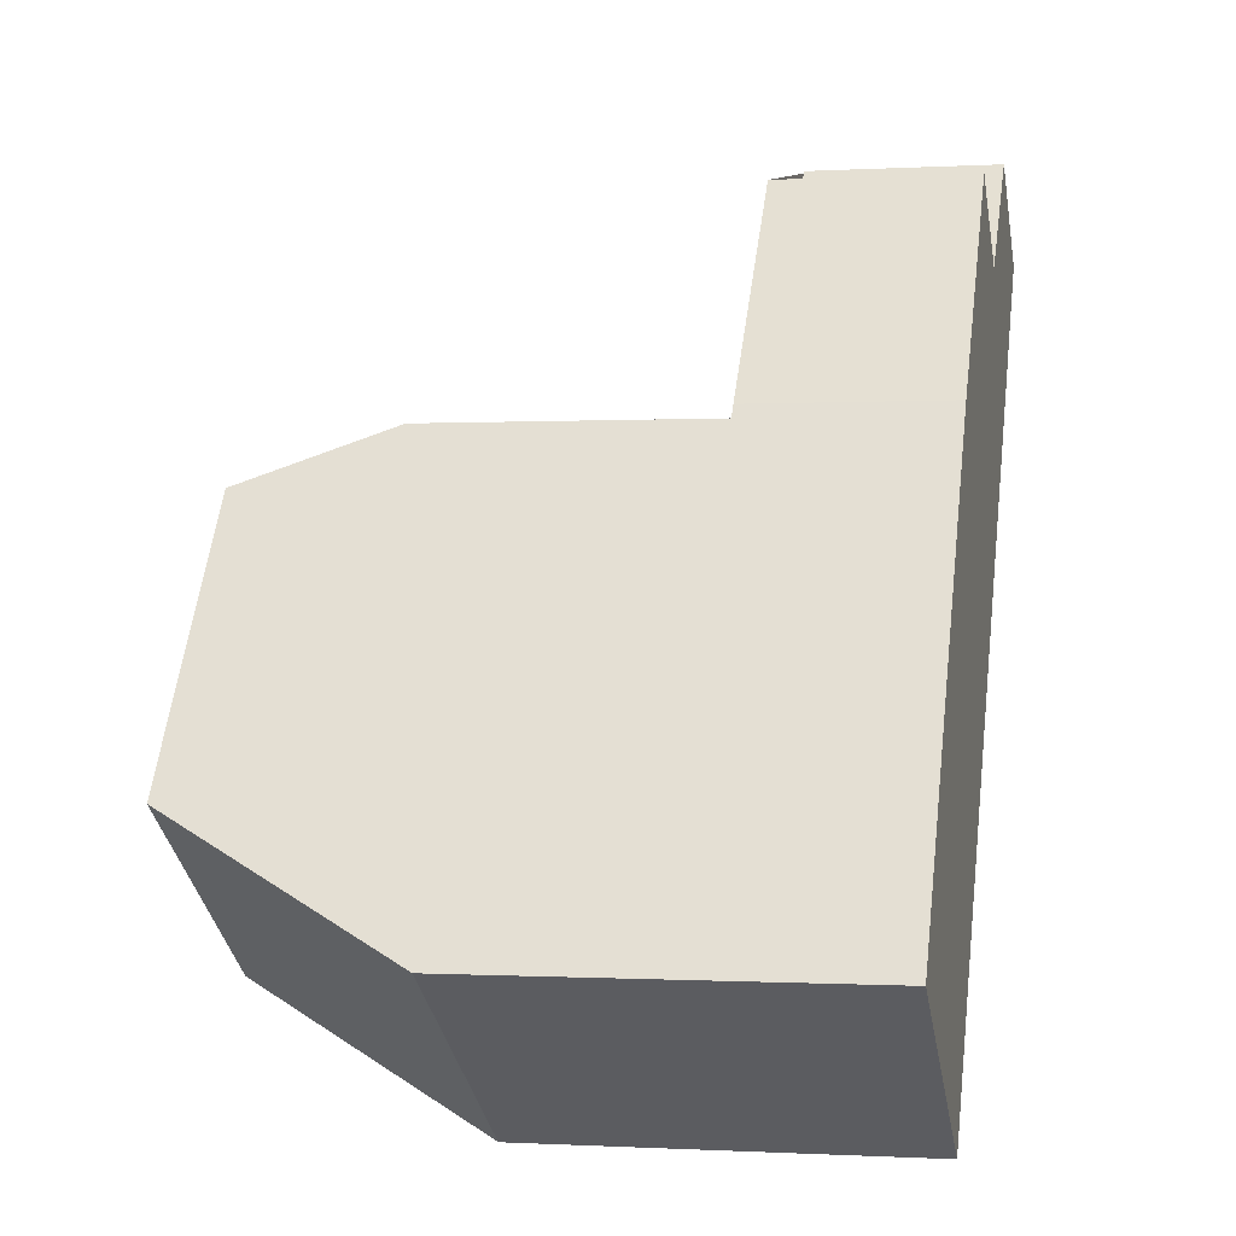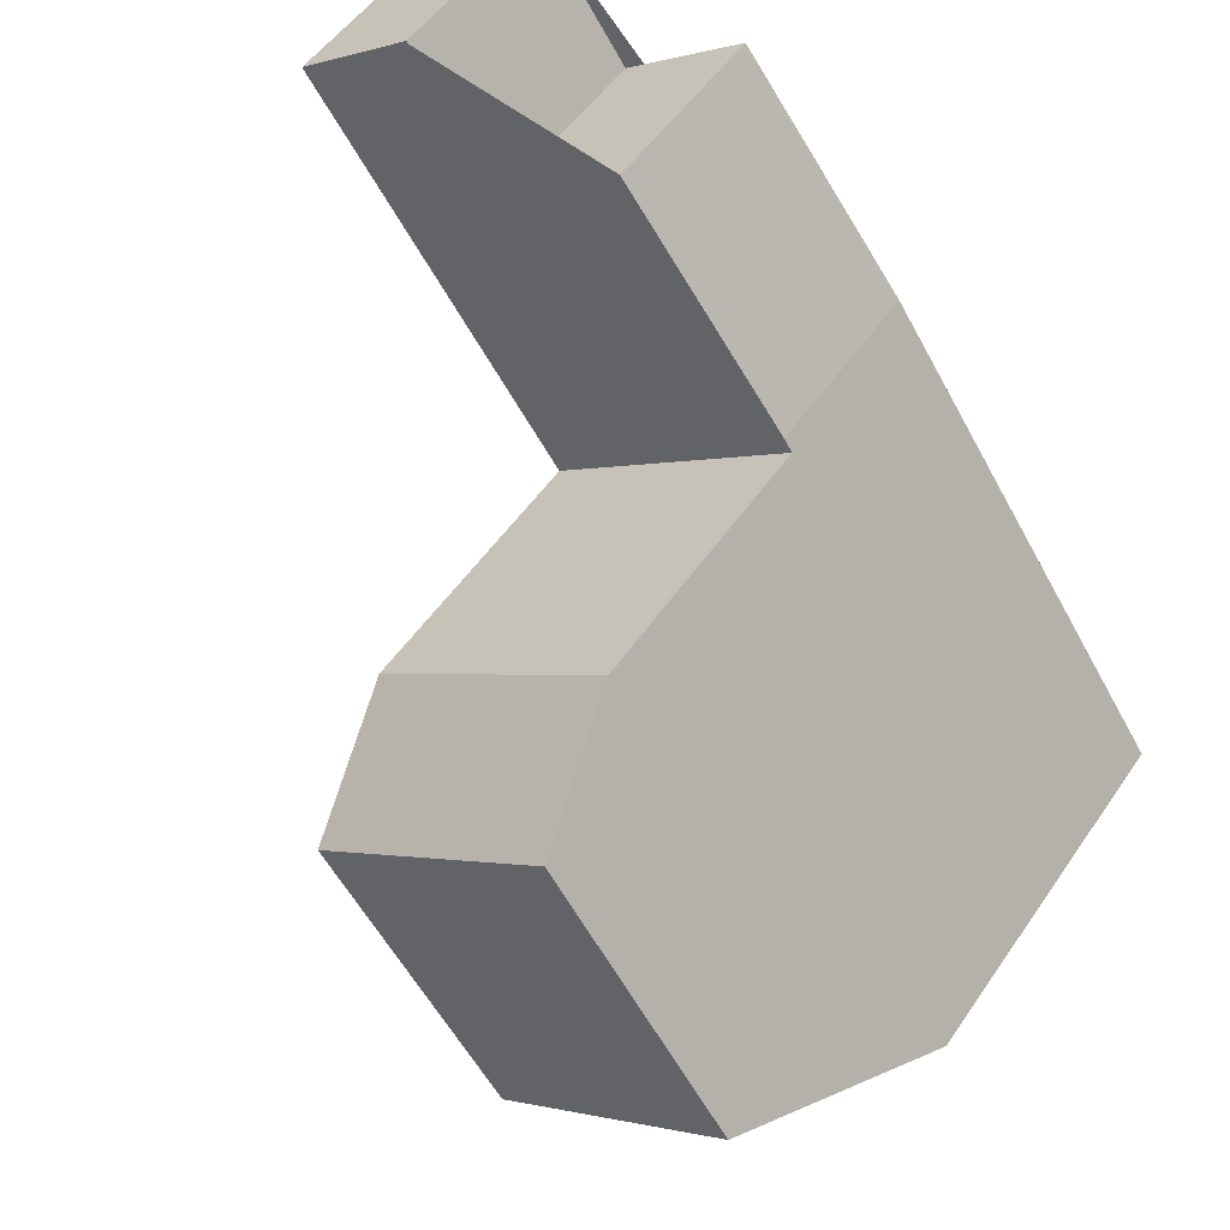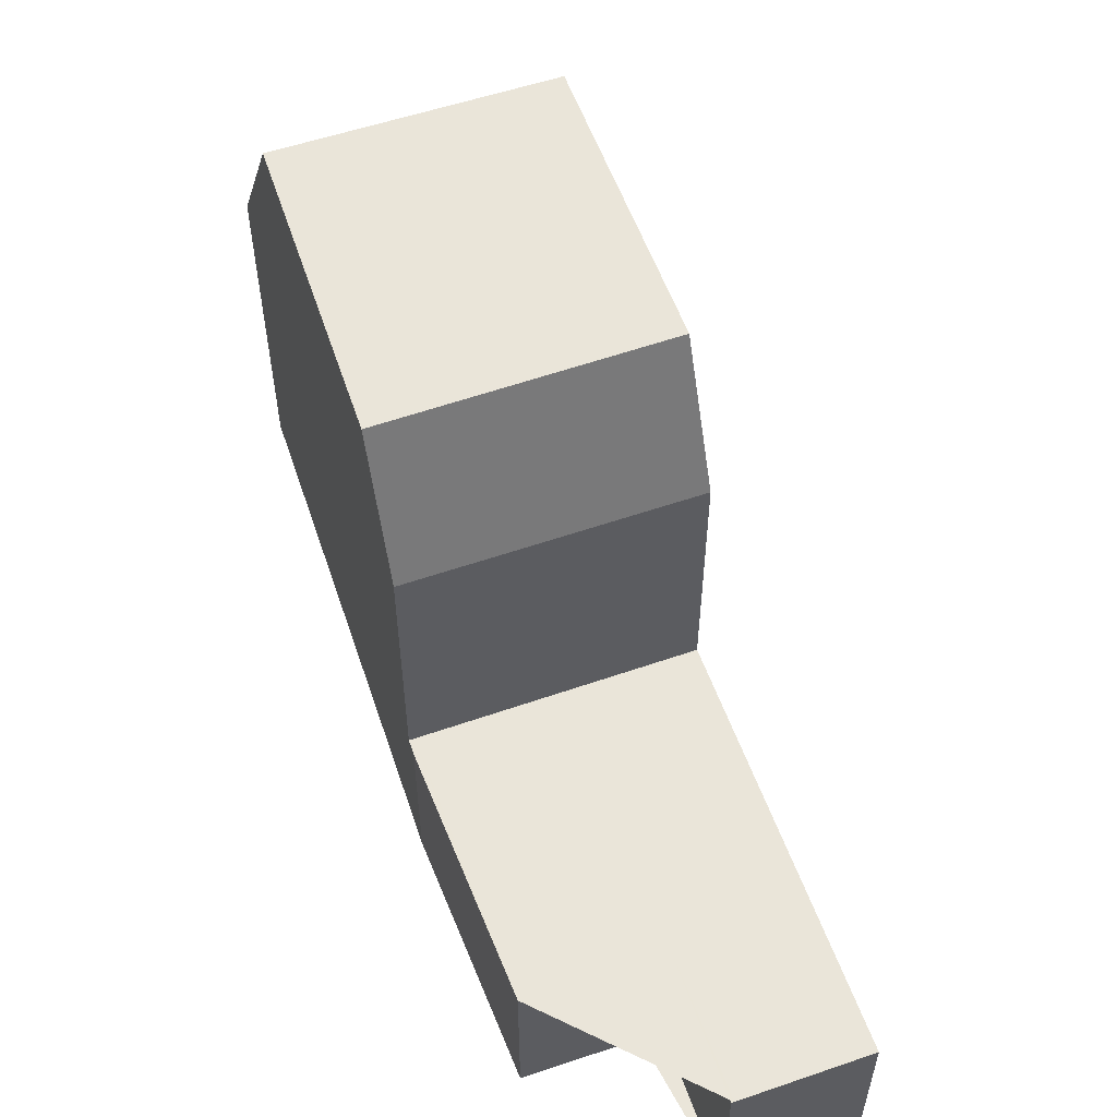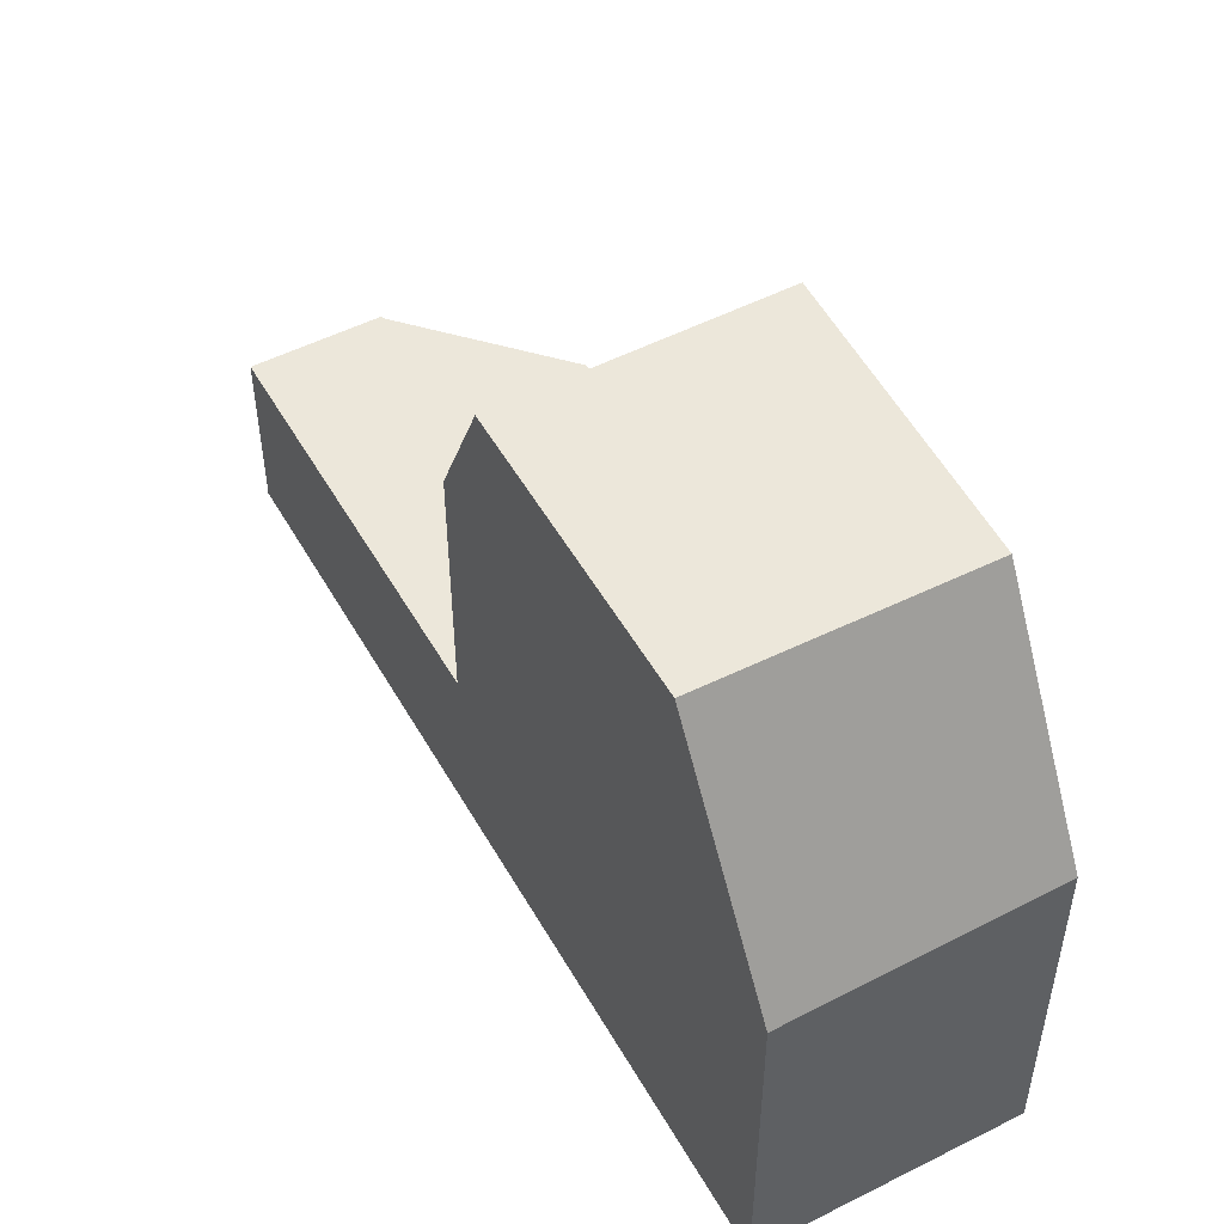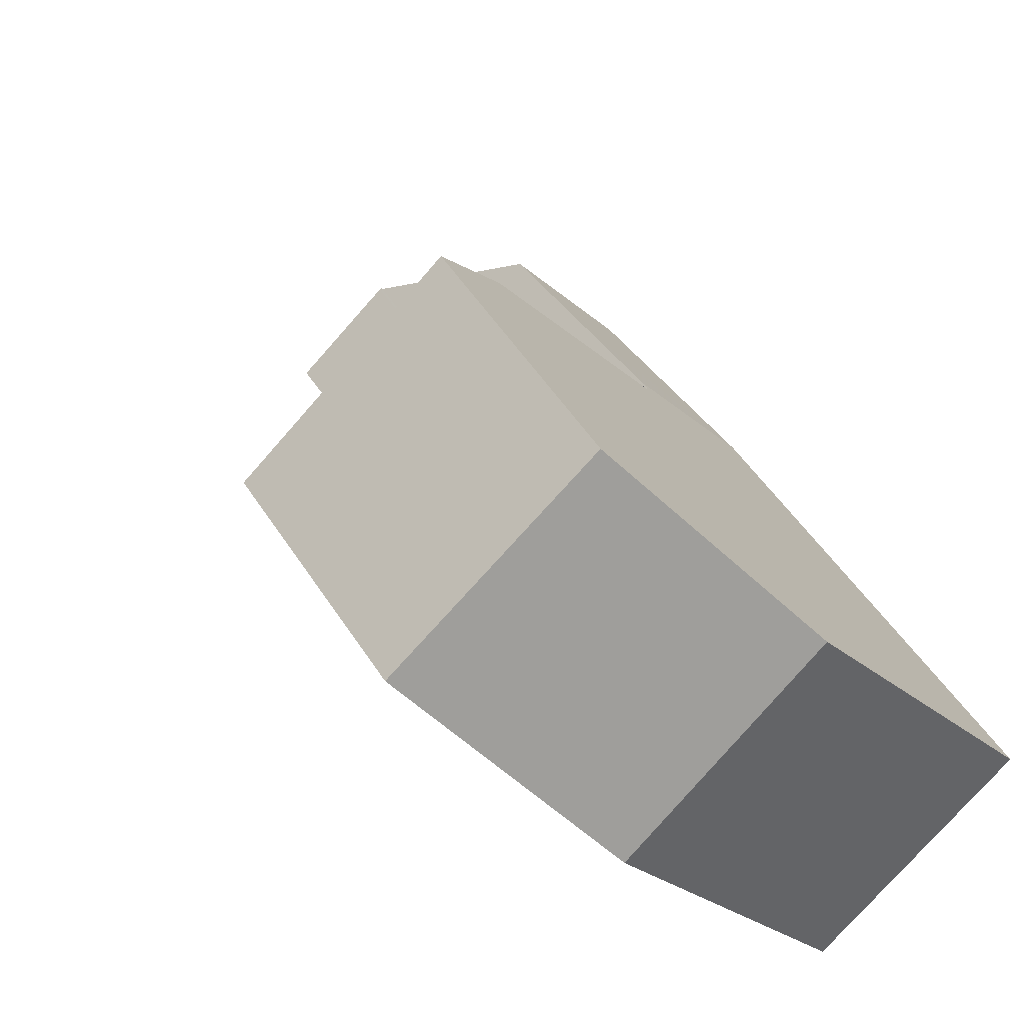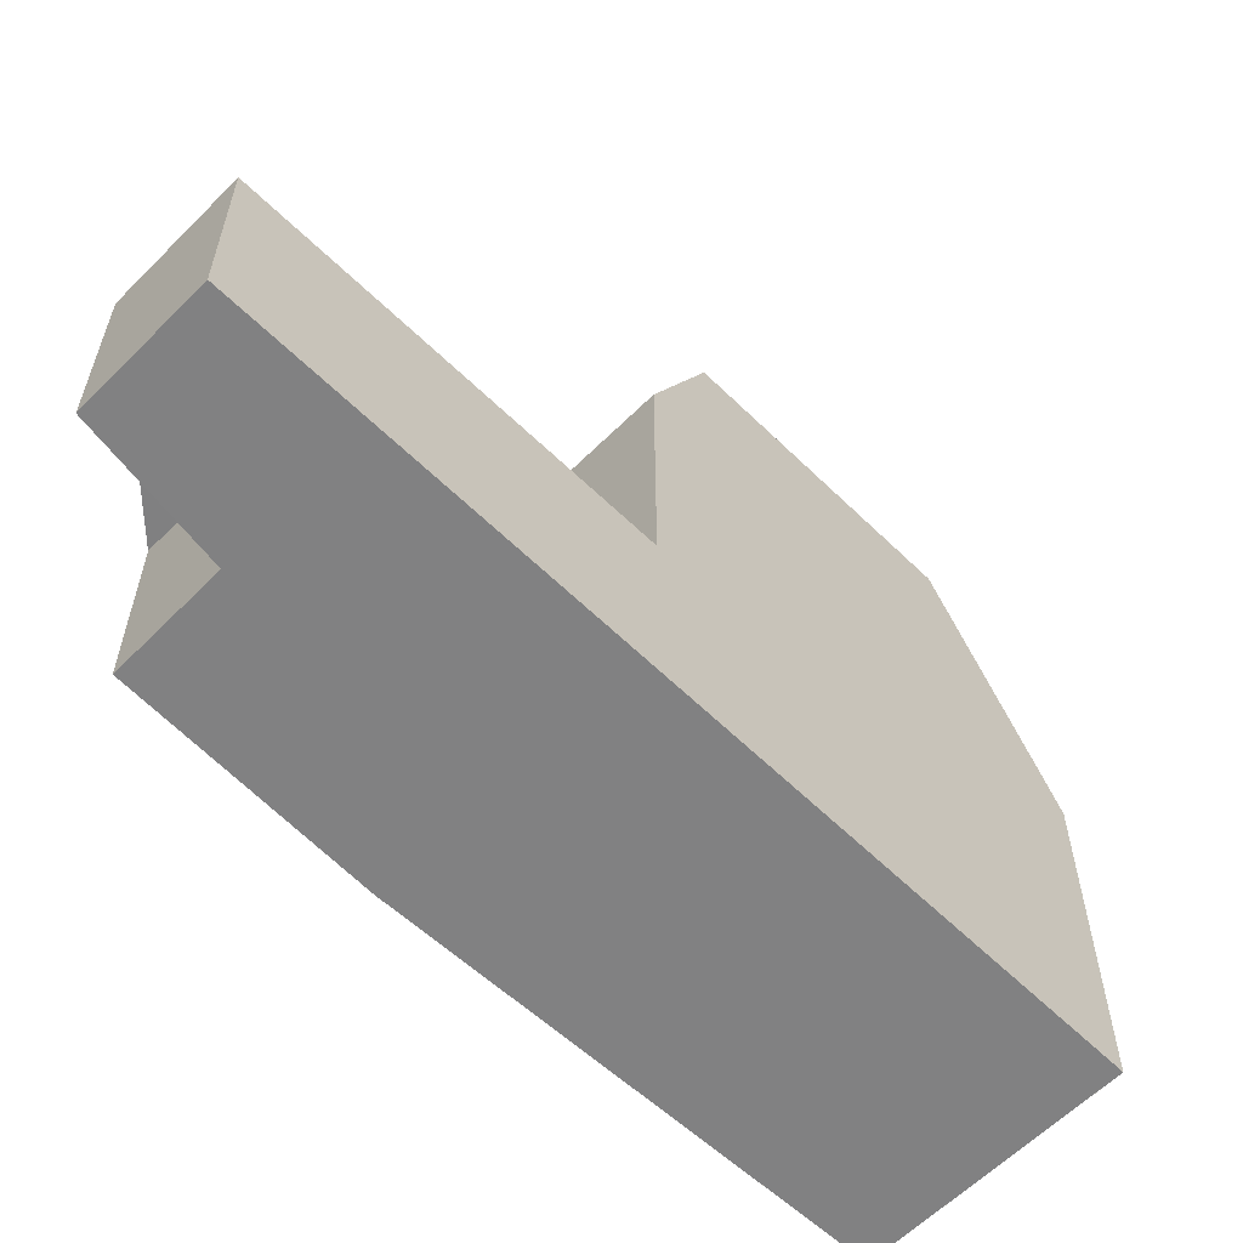
<metadata>
{"format":"obj","ext":"obj","renderer":"f3d","projection":"perspective","resolution":1024,"background":"white","views":[{"elev":-0.4,"azim":102.2,"up":"+Y"},{"elev":51.6,"azim":33.3,"up":"+Y"},{"elev":58.1,"azim":-163.9,"up":"+Z"},{"elev":52.3,"azim":7.2,"up":"+Z"},{"elev":-25.5,"azim":35.5,"up":"+Y"},{"elev":-60.4,"azim":-98.7,"up":"+Z"}]}
</metadata>
<code>
v -614.2 -1751 2.709
v -621 -1749 2.673
v -619.4 -1748 2.668
v -618.2 -1749 2.685
v -616.5 -1748 2.68
v -609.9 -1757 5.348
v -613.1 -1760 5.242
v -615.2 -1750 2.697
v -618.5 -1752 2.706
v -618.4 -1752 2.706
v -621 -1749 2.673
v -615.2 -1750 2.697
v -616 -1749 2.686
v -616.9 -1751 2.701
v -614.1 -1751 2.71
v -617.4 -1754 2.719
v -616.8 -1755 8.705
v -613.5 -1752 8.708
v -614.3 -1758 8.72
v -611 -1756 8.724
v -612.3 -1754 8.716
v -613.6 -1752 8.708
v -613.5 -1752 8.708
v -616.8 -1755 8.705
v -611 -1756 8.724
v -614.3 -1758 8.72
v -614.1 -1751 6.642
v -617.4 -1754 6.621
v -614.3 -1758 8.72
v -616.8 -1755 8.705
v -614.3 -1758 8.72
v -617.4 -1754 2.719
v -616.8 -1755 8.705
v -613.1 -1760 5.242
v -617.4 -1754 6.621
v -614.1 -1751 2.71
v -614.1 -1751 6.642
v -613.6 -1752 8.708
v -617.4 -1754 6.716
v -617.4 -1754 6.716
v -614.1 -1751 6.737
v -614 -1751 6.737
v -615.8 -1753 6.726
v -615.3 -1753 8.707
v -612.7 -1757 8.722
v -619.5 -1748 2.668
v -611.5 -1759 5.295
v -612.7 -1757 8.722
v -615.3 -1753 8.707
v -615.8 -1753 2.715
v -615.8 -1753 6.631
v -618.1 -1749 2.685
v -616.5 -1748 2.681
v -619.7 -1751 2.69
v -619.7 -1751 2.69
v -619.4 -1748 2.669
v -619.4 -1748 2.669
v -621 -1749 2.673
v -621 -1749 2.673
v -617.4 -1754 2.719
v -617.4 -1754 2.719
v -617.4 -1754 6.621
v -615.8 -1753 6.631
v -614.1 -1751 6.642
v -614.1 -1751 6.642
v -614.1 -1751 2.71
v -614.1 -1751 2.71
v -615.8 -1753 2.715
v -617.4 -1754 6.621
v -611.5 -1758 5.355
v -613.1 -1760 5.303
v -609.9 -1757 5.409
v -613.1 -1760 5.302
v -614.1 -1751 2.71
v -614.2 -1751 2.709
v -614.2 -1751 4.441e-16
v -614.1 -1751 0
v -621 -1749 2.673
v -621 -1749 2.673
v -621 -1749 0
v -621 -1749 0
v -619.4 -1748 2.669
v -619.4 -1748 2.668
v -619.4 -1748 0
v -619.4 -1748 -4.441e-16
v -616.5 -1748 2.68
v -618.2 -1749 2.685
v -618.2 -1749 0
v -616.5 -1748 0
v -616.5 -1748 2.681
v -616.5 -1748 2.68
v -616.5 -1748 0
v -616.5 -1748 -4.441e-16
v -611.5 -1759 5.295
v -609.9 -1757 5.348
v -609.9 -1757 8.882e-16
v -611.5 -1759 -8.882e-16
v -613.1 -1760 5.302
v -613.1 -1760 5.242
v -613.1 -1760 8.882e-16
v -613.1 -1760 0
v -614.2 -1751 2.709
v -615.2 -1750 2.697
v -615.2 -1750 0
v -614.2 -1751 4.441e-16
v -619.7 -1751 2.69
v -618.5 -1752 2.706
v -618.5 -1752 -4.441e-16
v -619.7 -1751 0
v -619.5 -1748 2.668
v -621 -1749 2.673
v -621 -1749 0
v -619.5 -1748 0
v -615.2 -1750 2.697
v -616 -1749 2.686
v -616 -1749 0
v -615.2 -1750 0
v -612.3 -1754 8.716
v -613.5 -1752 8.708
v -613.5 -1752 0
v -612.3 -1754 0
v -616.8 -1755 8.705
v -614.3 -1758 8.72
v -614.3 -1758 0
v -616.8 -1755 0
v -611 -1756 8.724
v -612.3 -1754 8.716
v -612.3 -1754 0
v -611 -1756 0
v -617.4 -1754 6.716
v -616.8 -1755 8.705
v -616.8 -1755 0
v -617.4 -1754 0
v -609.9 -1757 5.409
v -611 -1756 8.724
v -611 -1756 0
v -609.9 -1757 0
v -613.1 -1760 5.242
v -613.1 -1760 5.242
v -613.1 -1760 0
v -613.1 -1760 8.882e-16
v -617.4 -1754 6.621
v -617.4 -1754 6.716
v -617.4 -1754 0
v -617.4 -1754 0
v -613.5 -1752 8.708
v -614 -1751 6.737
v -614 -1751 0
v -613.5 -1752 0
v -619.4 -1748 2.668
v -619.5 -1748 2.668
v -619.5 -1748 0
v -619.4 -1748 0
v -613.1 -1760 5.242
v -611.5 -1759 5.295
v -611.5 -1759 -8.882e-16
v -613.1 -1760 0
v -616 -1749 2.686
v -616.5 -1748 2.681
v -616.5 -1748 -4.441e-16
v -616 -1749 0
v -621 -1749 2.673
v -619.7 -1751 2.69
v -619.7 -1751 0
v -621 -1749 -4.441e-16
v -618.2 -1749 2.685
v -619.4 -1748 2.669
v -619.4 -1748 -4.441e-16
v -618.2 -1749 0
v -621 -1749 2.673
v -621 -1749 2.673
v -621 -1749 -4.441e-16
v -621 -1749 0
v -618.5 -1752 2.706
v -617.4 -1754 2.719
v -617.4 -1754 0
v -618.5 -1752 -4.441e-16
v -614 -1751 6.737
v -614.1 -1751 6.642
v -614.1 -1751 0
v -614 -1751 0
v -609.9 -1757 5.348
v -609.9 -1757 5.409
v -609.9 -1757 0
v -609.9 -1757 8.882e-16
v -614.3 -1758 8.72
v -613.1 -1760 5.302
v -613.1 -1760 0
v -614.3 -1758 0
v -614.2 -1751 0
v -609.9 -1757 0
v -613.1 -1760 0
v -621 -1749 0
v -619.4 -1748 0
v -618.2 -1749 0
v -616.5 -1748 0
f 55 10 9 54
f 40 30 24 39
f 52 14 10 55
f 13 8 12
f 22 18 21
f 44 22 21 20 45
f 70 48 25 72
f 36 15 27 37
f 49 30 40 43
f 29 19 17 33
f 73 26 31 71
f 35 28 16 32
f 50 36 37 51
f 42 23 38 41
f 62 40 39 69
f 63 43 40 62
f 65 42 41 64
f 64 41 43 63
f 53 13 12 14 52
f 45 29 33 44
f 71 31 48 70
f 43 41 38 49
f 51 35 32 50
f 57 4 5 53 52 56
f 59 55 54 58
f 56 52 55 59
f 56 46 3 57
f 58 2 11 59
f 59 11 46 56
f 60 9 10 61
f 66 12 8 1 67
f 61 10 14 68
f 68 14 12 66
f 70 47 34 71
f 72 6 47 70
f 71 34 7 73
f 75 76 77 74
f 79 80 81 78
f 83 84 85 82
f 87 88 89 86
f 91 92 93 90
f 95 96 97 94
f 99 100 101 98
f 103 104 105 102
f 107 108 109 106
f 111 112 113 110
f 115 116 117 114
f 119 120 121 118
f 123 124 125 122
f 127 128 129 126
f 131 132 133 130
f 135 136 137 134
f 139 140 141 138
f 143 144 145 142
f 147 148 149 146
f 151 152 153 150
f 155 156 157 154
f 159 160 161 158
f 163 164 165 162
f 167 168 169 166
f 171 172 173 170
f 175 176 177 174
f 179 180 181 178
f 183 184 185 182
f 187 188 189 186
f 191 192 193 194 195 196 190

</code>
